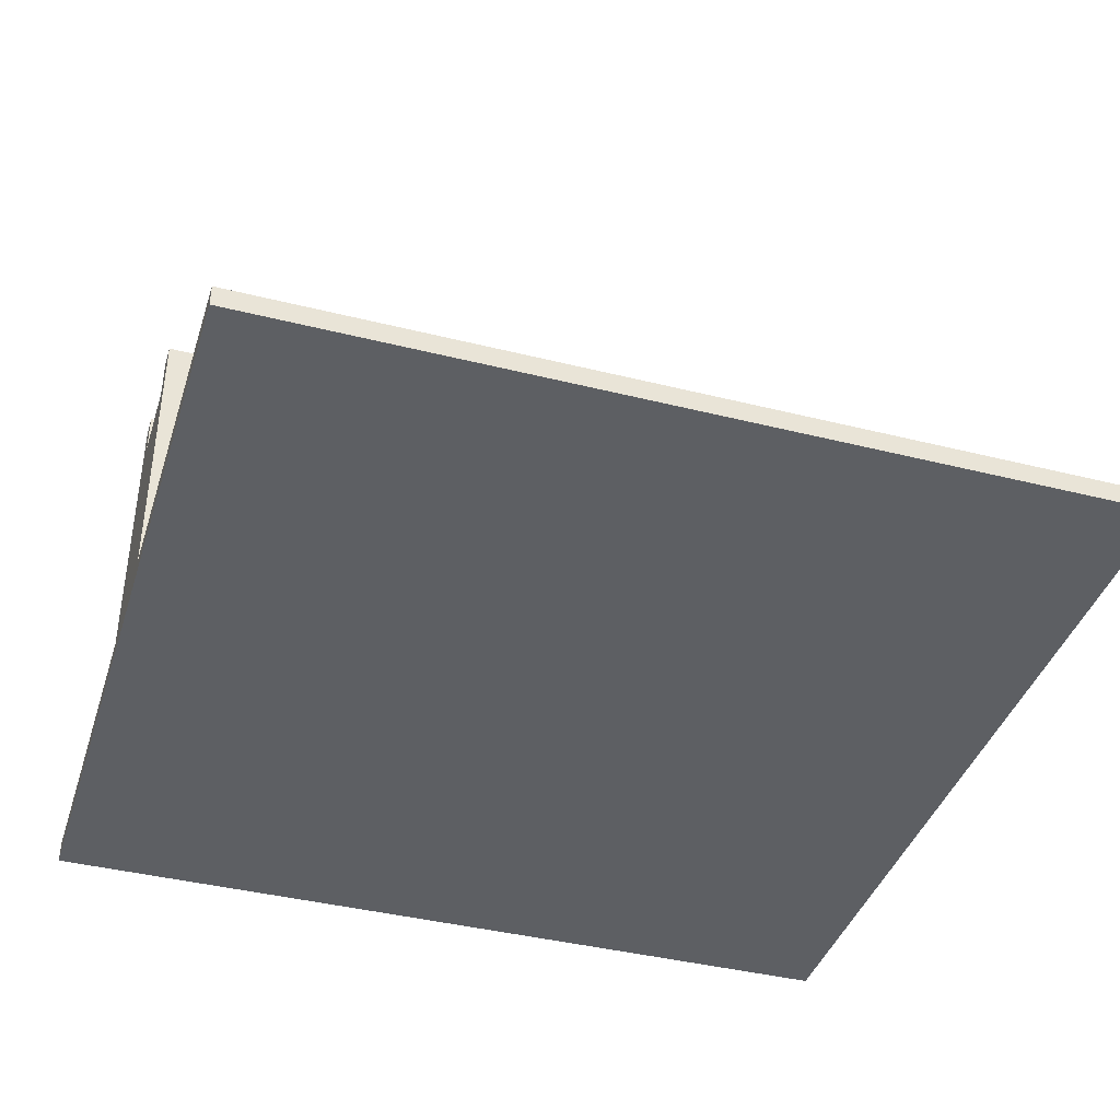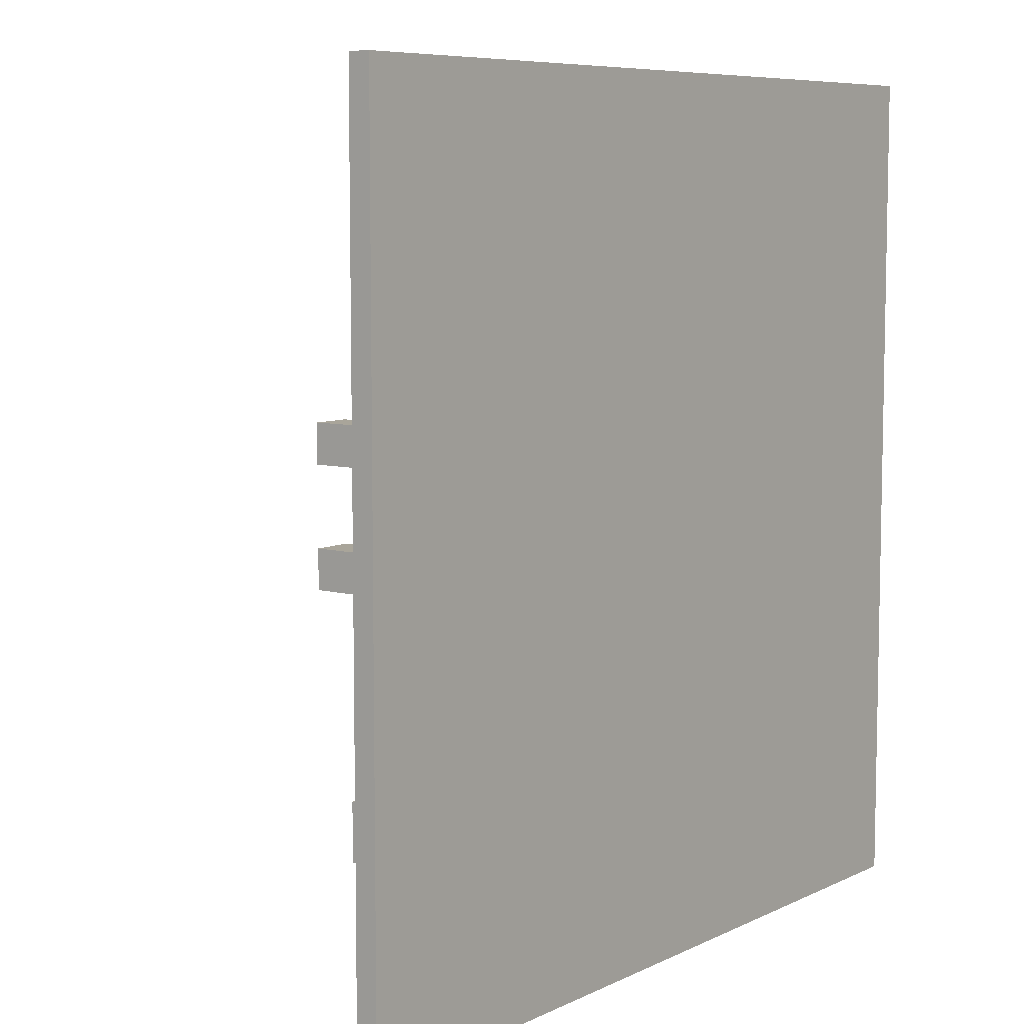
<metadata>
{"format":"obj","ext":"obj","renderer":"f3d","projection":"perspective","resolution":1024,"background":"white","views":[{"elev":-40.1,"azim":-107.2,"up":"+Y"},{"elev":7.5,"azim":-52.9,"up":"+Z"}]}
</metadata>
<code>
o
v -25.5 0 19.3
v -25.5 0 15.3
v -25.5 0.1 19.3
v -25.5 0.1 15.3
v -23.9 0.1 17.7
v -23.9 0.1 17.5
v -23.9 0.1 17.1
v -23.9 0.1 16.9
v -23.9 0.9 15.8
v -23.9 0.9 15.7
v -23.9 1 15.8
v -23.9 1 15.7
v -23.9 1.1 15.9
v -23.9 1.1 15.8
v -23.9 1.1 15.7
v -23.9 1.1 15.6
v -23.9 1.5 15.9
v -23.9 1.5 15.6
v -23.9 1.6 17.7
v -23.9 1.6 17.5
v -23.9 1.6 17.1
v -23.9 1.6 16.9
v -23.9 1.7 17.7
v -23.9 1.7 17.5
v -23.9 1.7 17.1
v -23.9 1.7 16.9
v -23.8 0.1 17.5
v -23.8 0.1 17.1
v -23.8 0.1 16.9
v -23.8 0.1 15.3
v -23.8 0.9 15.8
v -23.8 0.9 15.7
v -23.8 1 15.8
v -23.8 1 15.7
v -23.8 1.1 15.9
v -23.8 1.1 15.8
v -23.8 1.1 15.7
v -23.8 1.1 15.6
v -23.8 1.3 17.5
v -23.8 1.3 17.1
v -23.8 1.3 16.9
v -23.8 1.3 15.9
v -23.8 1.3 15.6
v -23.8 1.3 15.3
v -23.8 1.4 17.5
v -23.8 1.4 17.1
v -23.8 1.4 16.9
v -23.8 1.4 15.9
v -23.8 1.4 15.6
v -23.8 1.4 15.3
v -23.3 0.1 17.7
v -23.3 0.1 17.6
v -23.3 1.2 17.1
v -23.3 1.2 16.9
v -23.3 1.2 15.3
v -23.3 1.3 17.6
v -23.3 1.3 16.9
v -23.3 1.3 15.3
v -23.3 1.4 17.6
v -23.3 1.4 17.5
v -23.3 1.4 16.9
v -23.3 1.4 15.9
v -23.3 1.4 15.6
v -23.3 1.4 15.3
v -23.3 1.5 15.9
v -23.3 1.5 15.6
v -23.3 1.6 17.7
v -23.3 1.6 17.5
v -23.3 1.6 17.1
v -23.3 1.6 16.9
v -23.3 1.7 17.7
v -23.3 1.7 17.5
v -23.3 1.7 17.1
v -23.3 1.7 16.9
v -22.1 1.1 17.7
v -22.1 1.1 17.6
v -22.1 1.1 17
v -22.1 1.1 16.9
v -22.1 1.3 17.6
v -22.1 1.3 17
v -22.1 1.4 17.6
v -22.1 1.4 17.5
v -22.1 1.4 17.1
v -22.1 1.4 17
v -22.1 1.5 17.7
v -22.1 1.5 17.5
v -22.1 1.5 17.1
v -22.1 1.5 16.9
v -22 0.9 17.7
v -22 0.9 17.6
v -22 0.9 17
v -22 0.9 16.9
v -22 1 17.7
v -22 1 17.6
v -22 1 17
v -22 1 16.9
v -22 1.1 17.7
v -22 1.1 17.6
v -22 1.1 17
v -22 1.1 16.9
v -23.7 0.1 17.7
v -23.7 0.1 17.6
v -23.7 1.2 17.5
v -23.7 1.2 17.1
v -23.7 1.2 16.9
v -23.7 1.2 15.3
v -23.7 1.3 17.6
v -23.7 1.3 17.5
v -23.7 1.3 17.1
v -23.7 1.3 16.9
v -23.7 1.3 15.3
v -23.7 1.4 17.6
v -23.7 1.4 17.5
v -23.7 1.4 17.1
v -23.7 1.4 16.9
v -23.7 1.4 15.9
v -23.7 1.4 15.6
v -23.7 1.4 15.3
v -23.7 1.5 15.9
v -23.7 1.5 15.6
v -23.7 1.6 17.7
v -23.7 1.6 17.5
v -23.7 1.6 17.1
v -23.7 1.6 16.9
v -23.7 1.7 17.7
v -23.7 1.7 17.5
v -23.7 1.7 17.1
v -23.7 1.7 16.9
v -23.2 0.1 16.9
v -23.2 0.1 15.3
v -23.2 0.9 15.8
v -23.2 0.9 15.7
v -23.2 1 15.8
v -23.2 1 15.7
v -23.2 1.1 15.9
v -23.2 1.1 15.8
v -23.2 1.1 15.7
v -23.2 1.1 15.6
v -23.2 1.3 16.9
v -23.2 1.3 15.9
v -23.2 1.3 15.6
v -23.2 1.3 15.3
v -23.2 1.4 16.9
v -23.2 1.4 15.9
v -23.2 1.4 15.6
v -23.2 1.4 15.3
v -23.1 0.1 17.7
v -23.1 0.1 17.6
v -23.1 0.1 17
v -23.1 0.1 16.9
v -23.1 0.9 15.8
v -23.1 0.9 15.7
v -23.1 1 15.8
v -23.1 1 15.7
v -23.1 1.1 15.9
v -23.1 1.1 15.8
v -23.1 1.1 15.7
v -23.1 1.1 15.6
v -23.1 1.3 17.6
v -23.1 1.3 17
v -23.1 1.4 17.6
v -23.1 1.4 17.5
v -23.1 1.4 17.1
v -23.1 1.4 17
v -23.1 1.5 15.9
v -23.1 1.5 15.6
v -23.1 1.6 17.7
v -23.1 1.6 17.5
v -23.1 1.6 17.1
v -23.1 1.6 16.9
v -23.1 1.7 17.7
v -23.1 1.7 17.5
v -23.1 1.7 17.1
v -23.1 1.7 16.9
v -21.9 0.9 17.7
v -21.9 0.9 17.6
v -21.9 0.9 17
v -21.9 0.9 16.9
v -21.9 1 17.7
v -21.9 1 17.6
v -21.9 1 17
v -21.9 1 16.9
v -21.9 1.1 17.7
v -21.9 1.1 17.6
v -21.9 1.1 17
v -21.9 1.1 16.9
v -21.8 1.1 17.7
v -21.8 1.1 17.6
v -21.8 1.1 17
v -21.8 1.1 16.9
v -21.8 1.3 17.6
v -21.8 1.3 17
v -21.8 1.4 17.6
v -21.8 1.4 17.5
v -21.8 1.4 17.1
v -21.8 1.4 17
v -21.8 1.5 17.7
v -21.8 1.5 17.5
v -21.8 1.5 17.1
v -21.8 1.5 16.9
v -21.5 0 19.3
v -21.5 0 15.3
v -21.5 0.1 19.3
v -21.5 0.1 17.6
v -21.5 0.1 17
v -21.5 0.1 15.3
v -21.5 1.1 17.5
v -21.5 1.1 17.1
v -21.5 1.2 17.5
v -21.5 1.2 17.1
v -21.5 1.3 17.6
v -21.5 1.3 17.5
v -21.5 1.3 17.1
v -21.5 1.3 17
v -21.5 1.4 17.6
v -21.5 1.4 17.5
v -21.5 1.4 17.1
v -21.5 1.4 17
v -25.5 0 19.3
v -25.5 0.1 19.3
v -21.5 0 19.3
v -21.5 0.1 19.3
v -23.9 0.1 17.7
v -23.9 1.6 17.7
v -23.9 1.7 17.7
v -23.7 0.1 17.7
v -23.7 1.6 17.7
v -23.7 1.7 17.7
v -23.3 0.1 17.7
v -23.3 1.6 17.7
v -23.3 1.7 17.7
v -23.1 0.1 17.7
v -23.1 1.6 17.7
v -23.1 1.7 17.7
v -22.1 1.1 17.7
v -22.1 1.5 17.7
v -22 0.9 17.7
v -22 1 17.7
v -22 1.1 17.7
v -21.9 0.9 17.7
v -21.9 1 17.7
v -21.9 1.1 17.7
v -21.8 1.1 17.7
v -21.8 1.5 17.7
v -23.7 0.1 17.6
v -23.7 1.3 17.6
v -23.7 1.4 17.6
v -23.3 0.1 17.6
v -23.3 1.3 17.6
v -23.3 1.4 17.6
v -23.1 0.1 17.6
v -23.1 1.3 17.6
v -23.1 1.4 17.6
v -22.1 1.1 17.6
v -22.1 1.3 17.6
v -22.1 1.4 17.6
v -22 0.9 17.6
v -22 1 17.6
v -22 1.1 17.6
v -21.9 0.9 17.6
v -21.9 1 17.6
v -21.9 1.1 17.6
v -21.8 1.1 17.6
v -21.8 1.3 17.6
v -21.8 1.4 17.6
v -21.5 0.1 17.6
v -21.5 1.3 17.6
v -21.5 1.4 17.6
v -23.9 0.1 17.1
v -23.9 1.6 17.1
v -23.9 1.7 17.1
v -23.8 0.1 17.1
v -23.8 1.3 17.1
v -23.8 1.4 17.1
v -23.7 1.4 17.1
v -23.7 1.6 17.1
v -23.7 1.7 17.1
v -23.3 1.2 17.1
v -23.3 1.6 17.1
v -23.3 1.7 17.1
v -23.1 1.2 17.1
v -23.1 1.3 17.1
v -23.1 1.4 17.1
v -23.1 1.6 17.1
v -23.1 1.7 17.1
v -22.1 1.4 17.1
v -22.1 1.5 17.1
v -21.8 1.4 17.1
v -21.8 1.5 17.1
v -21.5 1.2 17.1
v -21.5 1.3 17.1
v -21.5 1.4 17.1
v -23.9 1.1 15.9
v -23.9 1.5 15.9
v -23.8 1.1 15.9
v -23.8 1.3 15.9
v -23.8 1.4 15.9
v -23.7 1.4 15.9
v -23.7 1.5 15.9
v -23.3 1.4 15.9
v -23.3 1.5 15.9
v -23.2 1.1 15.9
v -23.2 1.3 15.9
v -23.2 1.4 15.9
v -23.1 1.1 15.9
v -23.1 1.5 15.9
v -23.9 0.9 15.8
v -23.9 1 15.8
v -23.9 1.1 15.8
v -23.8 0.9 15.8
v -23.8 1 15.8
v -23.8 1.1 15.8
v -23.2 0.9 15.8
v -23.2 1 15.8
v -23.2 1.1 15.8
v -23.1 0.9 15.8
v -23.1 1 15.8
v -23.1 1.1 15.8
v -23.9 0.1 17.5
v -23.9 1.6 17.5
v -23.9 1.7 17.5
v -23.8 0.1 17.5
v -23.8 1.3 17.5
v -23.8 1.4 17.5
v -23.7 1.2 17.5
v -23.7 1.3 17.5
v -23.7 1.4 17.5
v -23.7 1.6 17.5
v -23.7 1.7 17.5
v -23.3 1.2 17.5
v -23.3 1.3 17.5
v -23.3 1.4 17.5
v -23.3 1.6 17.5
v -23.3 1.7 17.5
v -23.1 1.2 17.5
v -23.1 1.3 17.5
v -23.1 1.4 17.5
v -23.1 1.6 17.5
v -23.1 1.7 17.5
v -22.1 1.4 17.5
v -22.1 1.5 17.5
v -21.8 1.4 17.5
v -21.8 1.5 17.5
v -21.5 1.2 17.5
v -21.5 1.3 17.5
v -21.5 1.4 17.5
v -23.1 0.1 17
v -23.1 1.3 17
v -23.1 1.4 17
v -22.1 1.1 17
v -22.1 1.3 17
v -22.1 1.4 17
v -22 0.9 17
v -22 1 17
v -22 1.1 17
v -21.9 0.9 17
v -21.9 1 17
v -21.9 1.1 17
v -21.8 1.1 17
v -21.8 1.3 17
v -21.8 1.4 17
v -21.5 0.1 17
v -21.5 1.3 17
v -21.5 1.4 17
v -23.9 0.1 16.9
v -23.9 1.6 16.9
v -23.9 1.7 16.9
v -23.8 0.1 16.9
v -23.8 1.3 16.9
v -23.8 1.4 16.9
v -23.7 1.4 16.9
v -23.7 1.6 16.9
v -23.7 1.7 16.9
v -23.3 1.4 16.9
v -23.3 1.6 16.9
v -23.3 1.7 16.9
v -23.2 0.1 16.9
v -23.2 1.3 16.9
v -23.2 1.4 16.9
v -23.1 0.1 16.9
v -23.1 1.6 16.9
v -23.1 1.7 16.9
v -22.1 1.1 16.9
v -22.1 1.5 16.9
v -22 0.9 16.9
v -22 1 16.9
v -22 1.1 16.9
v -21.9 0.9 16.9
v -21.9 1 16.9
v -21.9 1.1 16.9
v -21.8 1.1 16.9
v -21.8 1.5 16.9
v -23.9 0.9 15.7
v -23.9 1 15.7
v -23.9 1.1 15.7
v -23.8 0.9 15.7
v -23.8 1 15.7
v -23.8 1.1 15.7
v -23.2 0.9 15.7
v -23.2 1 15.7
v -23.2 1.1 15.7
v -23.1 0.9 15.7
v -23.1 1 15.7
v -23.1 1.1 15.7
v -23.9 1.1 15.6
v -23.9 1.5 15.6
v -23.8 1.1 15.6
v -23.8 1.3 15.6
v -23.8 1.4 15.6
v -23.7 1.4 15.6
v -23.7 1.5 15.6
v -23.3 1.4 15.6
v -23.3 1.5 15.6
v -23.2 1.1 15.6
v -23.2 1.3 15.6
v -23.2 1.4 15.6
v -23.1 1.1 15.6
v -23.1 1.5 15.6
v -25.5 0 15.3
v -25.5 0.1 15.3
v -23.8 0.1 15.3
v -23.8 1.3 15.3
v -23.8 1.4 15.3
v -23.7 1.1 15.3
v -23.7 1.2 15.3
v -23.7 1.3 15.3
v -23.7 1.4 15.3
v -23.3 1.1 15.3
v -23.3 1.2 15.3
v -23.3 1.3 15.3
v -23.3 1.4 15.3
v -23.2 0.1 15.3
v -23.2 1.3 15.3
v -23.2 1.4 15.3
v -21.5 0 15.3
v -21.5 0.1 15.3
v -25.5 0 19.3
v -21.5 0 19.3
v -25.5 0 15.3
v -21.5 0 15.3
v -22 0.9 17.7
v -21.9 0.9 17.7
v -22 0.9 17.6
v -21.9 0.9 17.6
v -22 0.9 17
v -21.9 0.9 17
v -22 0.9 16.9
v -21.9 0.9 16.9
v -23.9 0.9 15.8
v -23.8 0.9 15.8
v -23.2 0.9 15.8
v -23.1 0.9 15.8
v -23.9 0.9 15.7
v -23.8 0.9 15.7
v -23.2 0.9 15.7
v -23.1 0.9 15.7
v -22.1 1.1 17.7
v -22 1.1 17.7
v -21.9 1.1 17.7
v -21.8 1.1 17.7
v -22.1 1.1 17.6
v -22 1.1 17.6
v -21.9 1.1 17.6
v -21.8 1.1 17.6
v -22.1 1.1 17
v -22 1.1 17
v -21.9 1.1 17
v -21.8 1.1 17
v -22.1 1.1 16.9
v -22 1.1 16.9
v -21.9 1.1 16.9
v -21.8 1.1 16.9
v -23.9 1.1 15.9
v -23.8 1.1 15.9
v -23.2 1.1 15.9
v -23.1 1.1 15.9
v -23.9 1.1 15.8
v -23.8 1.1 15.8
v -23.2 1.1 15.8
v -23.1 1.1 15.8
v -23.9 1.1 15.7
v -23.8 1.1 15.7
v -23.2 1.1 15.7
v -23.1 1.1 15.7
v -23.9 1.1 15.6
v -23.8 1.1 15.6
v -23.2 1.1 15.6
v -23.1 1.1 15.6
v -25.5 0.1 19.3
v -21.5 0.1 19.3
v -23.9 0.1 17.7
v -23.7 0.1 17.7
v -23.3 0.1 17.7
v -23.1 0.1 17.7
v -23.7 0.1 17.6
v -23.3 0.1 17.6
v -23.1 0.1 17.6
v -21.5 0.1 17.6
v -23.9 0.1 17.5
v -23.8 0.1 17.5
v -23.9 0.1 17.1
v -23.8 0.1 17.1
v -23.1 0.1 17
v -21.5 0.1 17
v -23.9 0.1 16.9
v -23.8 0.1 16.9
v -23.2 0.1 16.9
v -23.1 0.1 16.9
v -25.5 0.1 15.3
v -23.8 0.1 15.3
v -23.2 0.1 15.3
v -21.5 0.1 15.3
v -23.7 1.2 17.5
v -23.3 1.2 17.5
v -23.1 1.2 17.5
v -21.5 1.2 17.5
v -23.7 1.2 17.1
v -23.3 1.2 17.1
v -23.1 1.2 17.1
v -21.5 1.2 17.1
v -23.7 1.2 16.9
v -23.3 1.2 16.9
v -23.7 1.2 15.3
v -23.3 1.2 15.3
v -23.7 1.4 17.6
v -23.3 1.4 17.6
v -23.1 1.4 17.6
v -22.1 1.4 17.6
v -21.8 1.4 17.6
v -21.5 1.4 17.6
v -23.8 1.4 17.5
v -23.7 1.4 17.5
v -23.3 1.4 17.5
v -23.1 1.4 17.5
v -22.1 1.4 17.5
v -21.8 1.4 17.5
v -21.5 1.4 17.5
v -23.8 1.4 17.1
v -23.7 1.4 17.1
v -23.1 1.4 17.1
v -22.1 1.4 17.1
v -21.8 1.4 17.1
v -21.5 1.4 17.1
v -23.1 1.4 17
v -22.1 1.4 17
v -21.8 1.4 17
v -21.5 1.4 17
v -23.8 1.4 16.9
v -23.7 1.4 16.9
v -23.3 1.4 16.9
v -23.2 1.4 16.9
v -23.8 1.4 15.9
v -23.7 1.4 15.9
v -23.3 1.4 15.9
v -23.2 1.4 15.9
v -23.8 1.4 15.6
v -23.7 1.4 15.6
v -23.3 1.4 15.6
v -23.2 1.4 15.6
v -23.8 1.4 15.3
v -23.7 1.4 15.3
v -23.3 1.4 15.3
v -23.2 1.4 15.3
v -22.1 1.5 17.7
v -21.8 1.5 17.7
v -22.1 1.5 17.5
v -21.8 1.5 17.5
v -22.1 1.5 17.1
v -21.8 1.5 17.1
v -22.1 1.5 16.9
v -21.8 1.5 16.9
v -23.9 1.5 15.9
v -23.7 1.5 15.9
v -23.3 1.5 15.9
v -23.1 1.5 15.9
v -23.9 1.5 15.6
v -23.7 1.5 15.6
v -23.3 1.5 15.6
v -23.1 1.5 15.6
v -23.9 1.7 17.7
v -23.7 1.7 17.7
v -23.3 1.7 17.7
v -23.1 1.7 17.7
v -23.9 1.7 17.5
v -23.7 1.7 17.5
v -23.3 1.7 17.5
v -23.1 1.7 17.5
v -23.9 1.7 17.1
v -23.7 1.7 17.1
v -23.3 1.7 17.1
v -23.1 1.7 17.1
v -23.9 1.7 16.9
v -23.7 1.7 16.9
v -23.3 1.7 16.9
v -23.1 1.7 16.9
f 3 2 1
f 4 2 3
f 11 10 9
f 12 10 11
f 14 12 11
f 15 12 14
f 17 15 14
f 17 16 15
f 17 14 13
f 18 16 17
f 19 6 5
f 20 6 19
f 21 8 7
f 22 8 21
f 23 20 19
f 24 20 23
f 25 22 21
f 26 22 25
f 31 30 29
f 32 30 31
f 33 31 29
f 34 30 32
f 35 33 29
f 36 33 35
f 37 30 34
f 38 30 37
f 39 28 27
f 40 28 39
f 41 35 29
f 42 35 41
f 43 30 38
f 44 30 43
f 45 40 39
f 46 40 45
f 47 42 41
f 48 42 47
f 49 44 43
f 50 44 49
f 56 52 51
f 57 55 54
f 57 54 53
f 58 55 57
f 59 56 51
f 61 57 53
f 61 58 57
f 62 58 61
f 63 58 62
f 64 58 63
f 65 63 62
f 66 63 65
f 67 60 59
f 67 59 51
f 68 60 67
f 69 61 53
f 70 61 69
f 71 68 67
f 72 68 71
f 73 70 69
f 74 70 73
f 79 76 75
f 80 78 77
f 81 79 75
f 84 78 80
f 85 82 81
f 85 81 75
f 86 82 85
f 87 84 83
f 88 78 84
f 88 84 87
f 93 90 89
f 94 90 93
f 95 92 91
f 96 92 95
f 97 94 93
f 98 94 97
f 99 96 95
f 100 96 99
f 101 102 107
f 103 104 108
f 104 105 109
f 108 104 109
f 105 106 110
f 109 105 110
f 110 106 111
f 101 107 112
f 108 109 113
f 109 110 114
f 113 109 114
f 110 111 115
f 114 110 115
f 115 111 116
f 116 111 117
f 117 111 118
f 116 117 119
f 119 117 120
f 101 112 121
f 112 113 121
f 121 113 122
f 114 115 123
f 123 115 124
f 121 122 125
f 125 122 126
f 123 124 127
f 127 124 128
f 129 130 131
f 131 130 132
f 129 131 133
f 132 130 134
f 129 133 135
f 135 133 136
f 134 130 137
f 137 130 138
f 129 135 139
f 139 135 140
f 138 130 141
f 141 130 142
f 139 140 143
f 143 140 144
f 141 142 145
f 145 142 146
f 151 152 153
f 153 152 154
f 153 154 156
f 156 154 157
f 147 148 159
f 149 150 160
f 147 159 161
f 160 150 164
f 157 158 165
f 156 157 165
f 155 156 165
f 165 158 166
f 161 162 167
f 147 161 167
f 167 162 168
f 163 164 169
f 164 150 170
f 169 164 170
f 167 168 171
f 171 168 172
f 169 170 173
f 173 170 174
f 175 176 179
f 179 176 180
f 177 178 181
f 181 178 182
f 179 180 183
f 183 180 184
f 181 182 185
f 185 182 186
f 187 188 191
f 189 190 192
f 187 191 193
f 192 190 196
f 193 194 197
f 187 193 197
f 197 194 198
f 195 196 199
f 196 190 200
f 199 196 200
f 201 202 203
f 203 202 204
f 204 202 205
f 205 202 206
f 204 205 207
f 207 205 208
f 204 207 209
f 207 208 209
f 208 205 210
f 209 208 210
f 204 209 211
f 211 209 212
f 210 205 213
f 213 205 214
f 211 212 215
f 215 212 216
f 213 214 217
f 217 214 218
f 221 220 219
f 222 220 221
f 226 224 223
f 227 225 224
f 227 224 226
f 228 225 227
f 232 230 229
f 233 231 230
f 233 230 232
f 234 231 233
f 239 236 235
f 240 238 237
f 241 239 238
f 241 238 240
f 242 236 239
f 242 239 241
f 243 236 242
f 244 236 243
f 248 246 245
f 249 247 246
f 249 246 248
f 250 247 249
f 254 252 251
f 255 253 252
f 255 252 254
f 256 253 255
f 257 254 251
f 258 254 257
f 259 254 258
f 260 257 251
f 263 261 260
f 263 262 261
f 266 263 260
f 266 260 251
f 266 264 263
f 267 265 264
f 267 264 266
f 268 265 267
f 272 270 269
f 273 270 272
f 274 270 273
f 275 270 274
f 276 271 270
f 276 270 275
f 277 271 276
f 281 279 278
f 282 279 281
f 283 279 282
f 284 280 279
f 284 279 283
f 285 280 284
f 286 283 282
f 288 286 282
f 288 287 286
f 289 287 288
f 290 282 281
f 291 288 282
f 291 282 290
f 292 288 291
f 295 294 293
f 296 294 295
f 297 294 296
f 298 294 297
f 299 294 298
f 304 301 300
f 305 303 302
f 305 304 303
f 306 301 304
f 306 304 305
f 310 308 307
f 311 309 308
f 311 308 310
f 312 309 311
f 316 314 313
f 317 315 314
f 317 314 316
f 318 315 317
f 319 320 322
f 322 320 323
f 323 320 324
f 324 320 327
f 320 321 328
f 327 320 328
f 328 321 329
f 325 326 330
f 326 327 331
f 330 326 331
f 331 327 332
f 330 331 335
f 331 332 335
f 332 333 335
f 335 333 336
f 336 333 337
f 333 334 338
f 337 333 338
f 338 334 339
f 336 337 340
f 336 340 342
f 340 341 342
f 342 341 343
f 335 336 344
f 336 342 345
f 344 336 345
f 345 342 346
f 347 348 350
f 348 349 351
f 350 348 351
f 351 349 352
f 347 350 353
f 353 350 354
f 354 350 355
f 347 353 356
f 356 357 359
f 357 358 359
f 356 359 362
f 347 356 362
f 359 360 362
f 360 361 363
f 362 360 363
f 363 361 364
f 365 366 368
f 368 366 369
f 369 366 370
f 370 366 371
f 366 367 372
f 371 366 372
f 372 367 373
f 374 375 379
f 377 378 380
f 378 379 380
f 379 375 381
f 380 379 381
f 375 376 381
f 381 376 382
f 383 384 387
f 385 386 388
f 386 387 389
f 388 386 389
f 387 384 390
f 389 387 390
f 390 384 391
f 391 384 392
f 393 394 396
f 394 395 397
f 396 394 397
f 397 395 398
f 399 400 402
f 400 401 403
f 402 400 403
f 403 401 404
f 405 406 407
f 407 406 408
f 408 406 409
f 409 406 410
f 410 406 411
f 412 413 416
f 414 415 417
f 415 416 417
f 416 413 418
f 417 416 418
f 419 420 421
f 421 422 424
f 424 422 425
f 422 423 426
f 425 422 426
f 426 423 427
f 424 425 428
f 421 424 428
f 428 425 429
f 419 421 432
f 421 428 432
f 429 430 432
f 428 429 432
f 430 431 433
f 432 430 433
f 433 431 434
f 419 432 435
f 435 432 436
f 439 438 437
f 440 438 439
f 443 442 441
f 444 442 443
f 447 446 445
f 448 446 447
f 453 450 449
f 454 450 453
f 455 452 451
f 456 452 455
f 461 458 457
f 462 458 461
f 463 460 459
f 464 460 463
f 469 466 465
f 470 466 469
f 471 468 467
f 472 468 471
f 477 474 473
f 478 474 477
f 479 476 475
f 480 476 479
f 485 482 481
f 486 482 485
f 487 484 483
f 488 484 487
f 489 490 491
f 491 490 492
f 492 490 493
f 493 490 494
f 492 493 495
f 495 493 496
f 494 490 497
f 497 490 498
f 489 491 499
f 489 499 501
f 499 500 501
f 501 500 502
f 489 501 505
f 503 504 508
f 505 506 509
f 489 505 509
f 509 506 510
f 507 508 511
f 508 504 512
f 511 508 512
f 513 514 517
f 515 516 517
f 514 515 517
f 517 516 518
f 518 516 519
f 519 516 520
f 517 518 521
f 521 518 522
f 521 522 523
f 523 522 524
f 525 526 532
f 532 526 533
f 527 528 534
f 534 528 535
f 529 530 536
f 536 530 537
f 531 532 538
f 538 532 539
f 540 541 544
f 544 541 545
f 542 543 546
f 546 543 547
f 548 549 552
f 552 549 553
f 550 551 554
f 554 551 555
f 556 557 560
f 560 557 561
f 558 559 562
f 562 559 563
f 564 565 566
f 566 565 567
f 568 569 570
f 570 569 571
f 572 573 576
f 576 573 577
f 574 575 578
f 578 575 579
f 580 581 584
f 584 581 585
f 582 583 586
f 586 583 587
f 588 589 592
f 592 589 593
f 590 591 594
f 594 591 595

</code>
